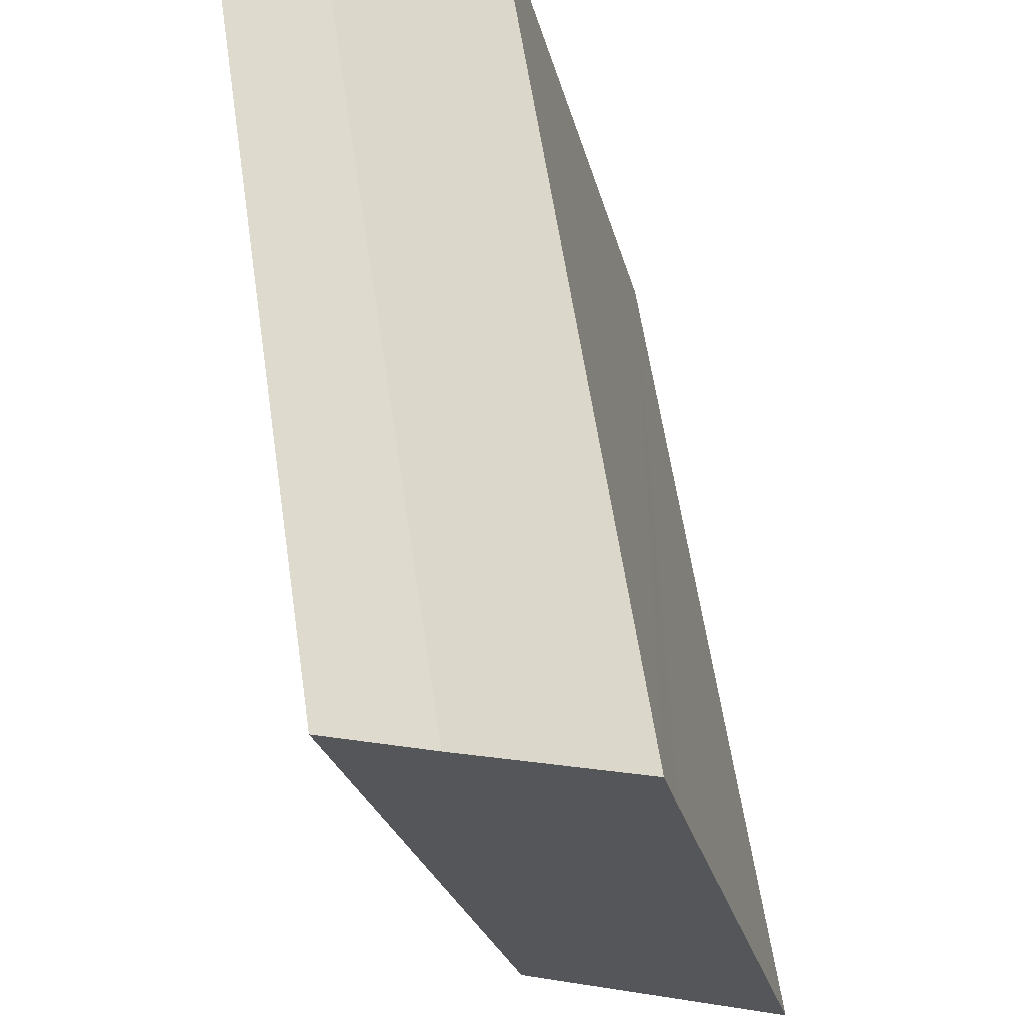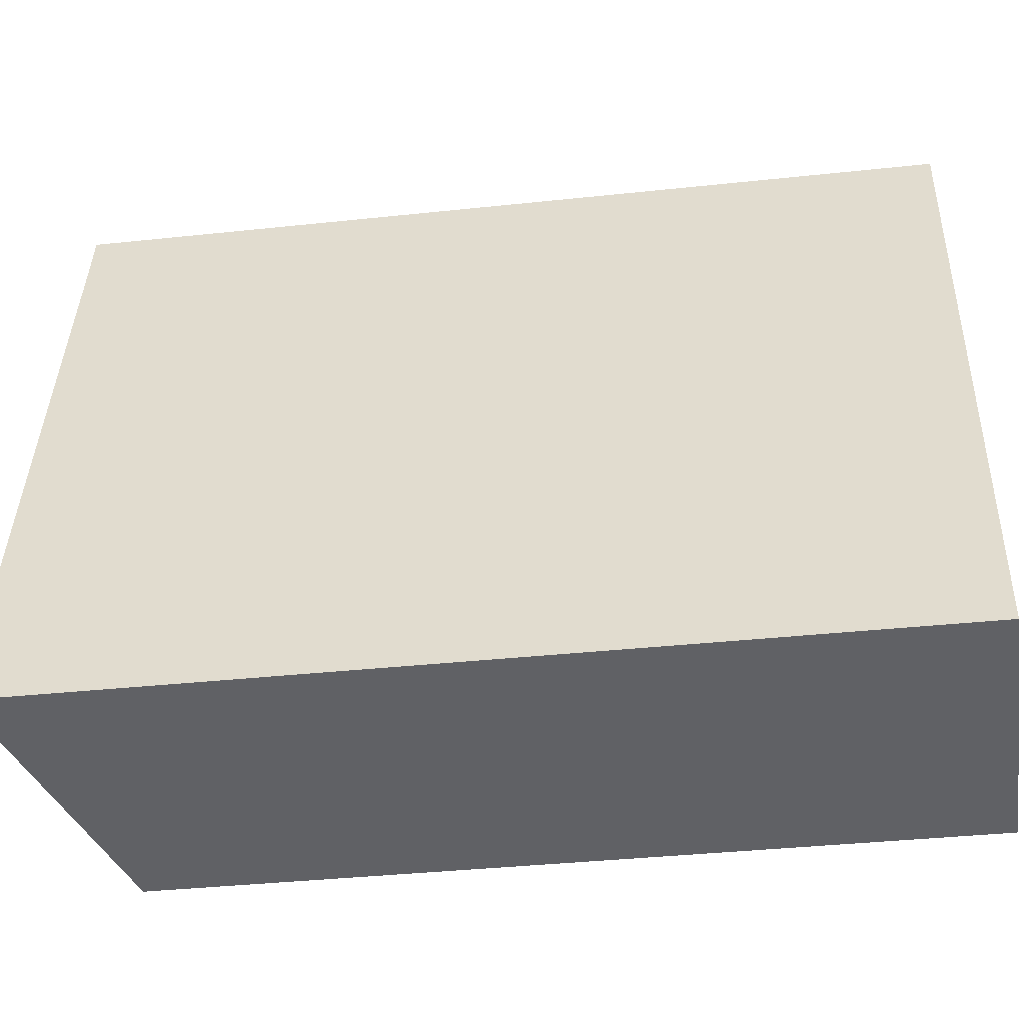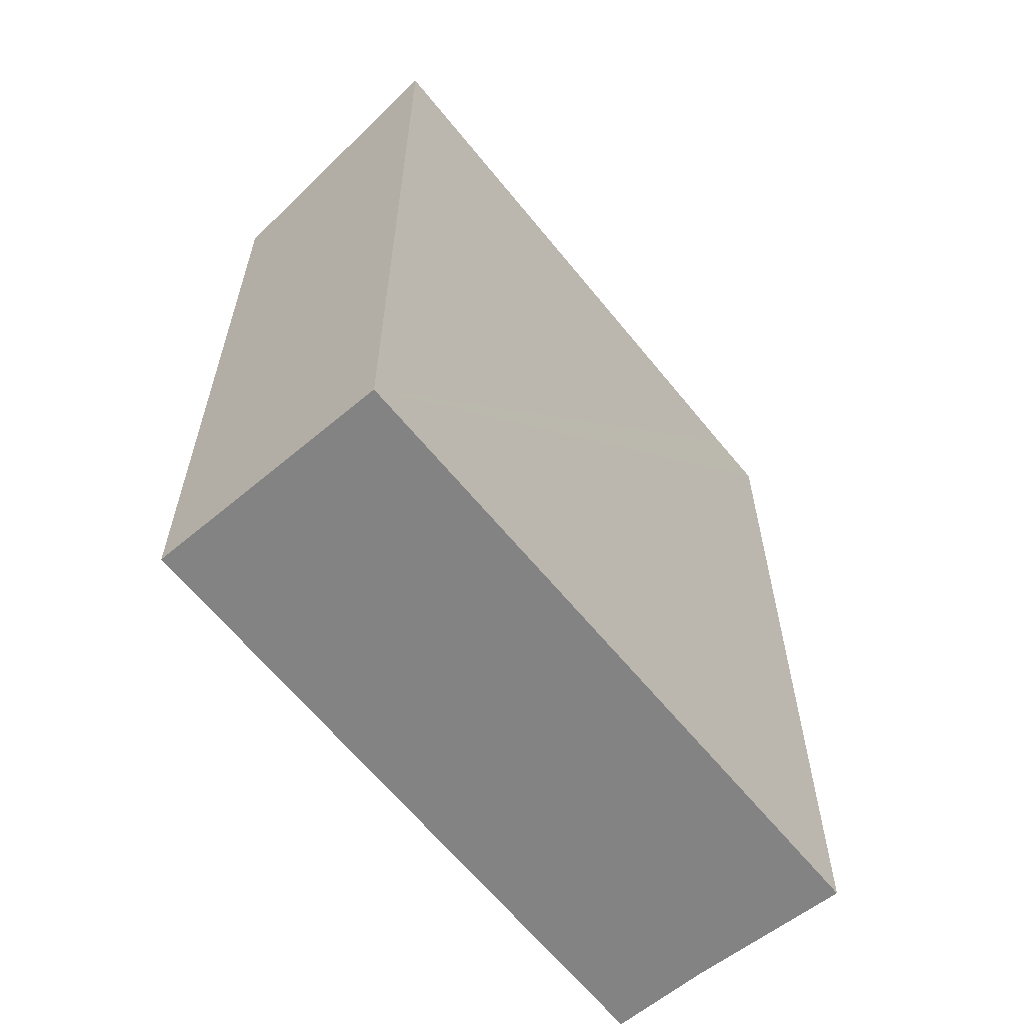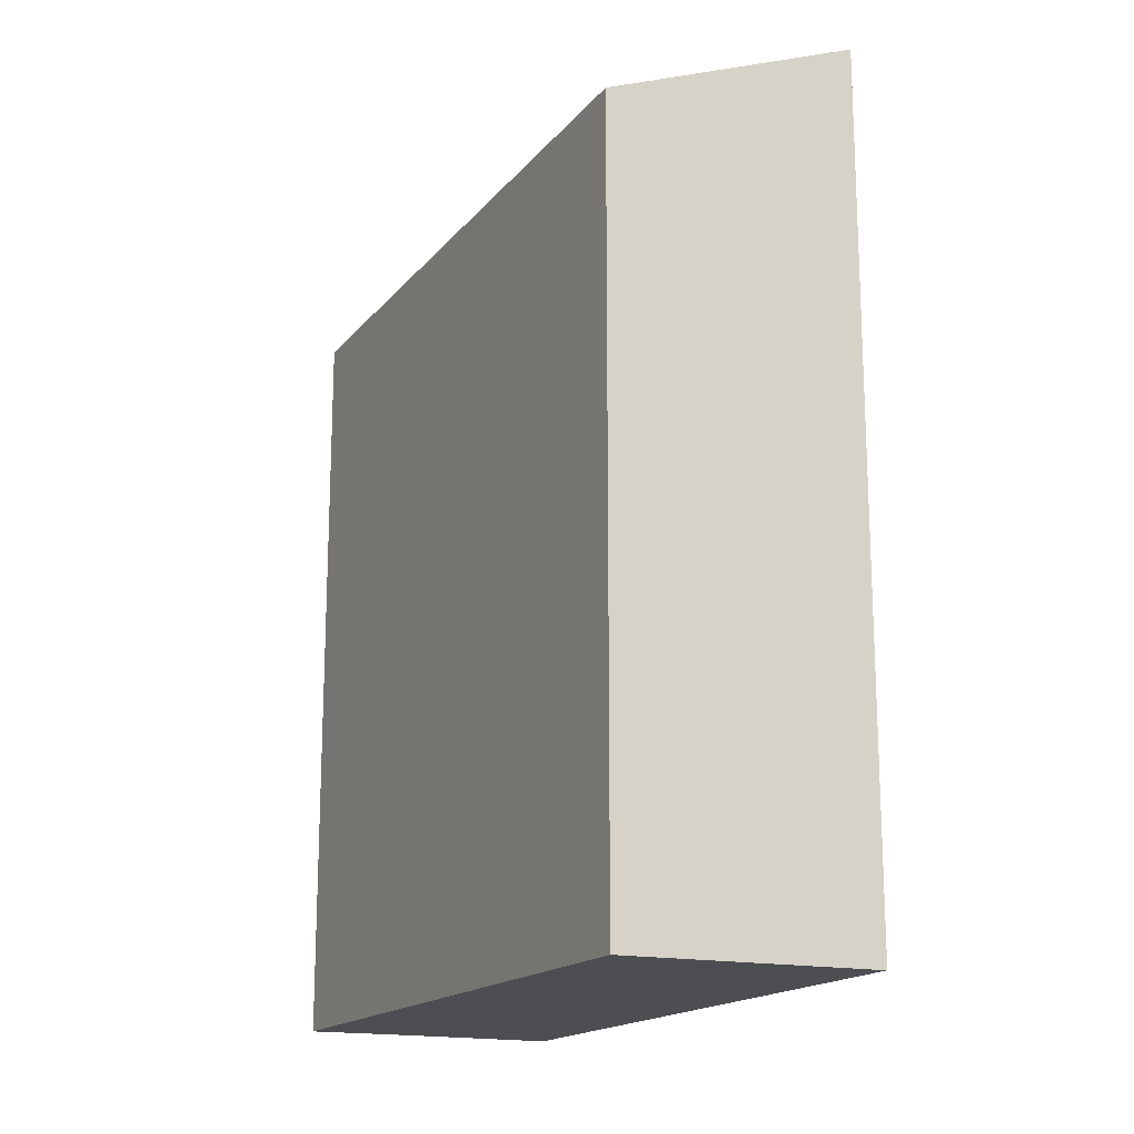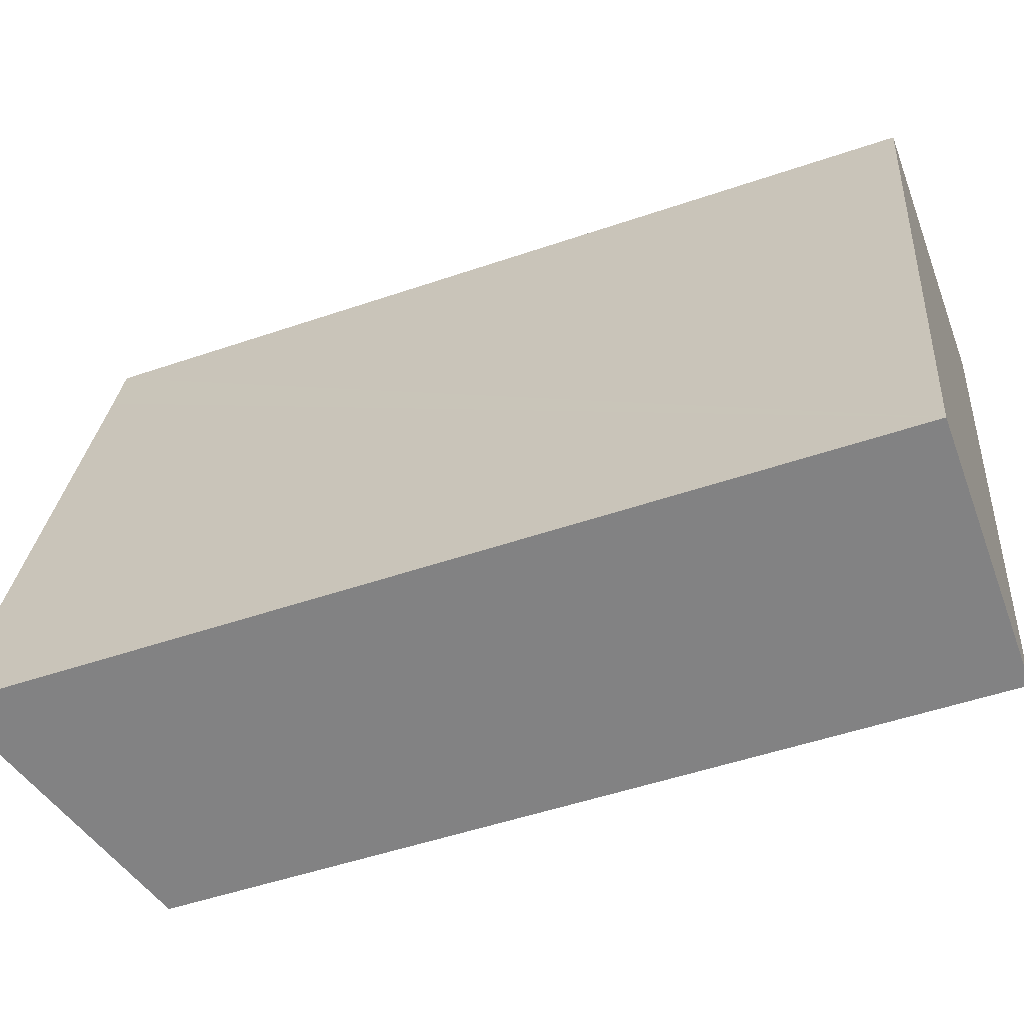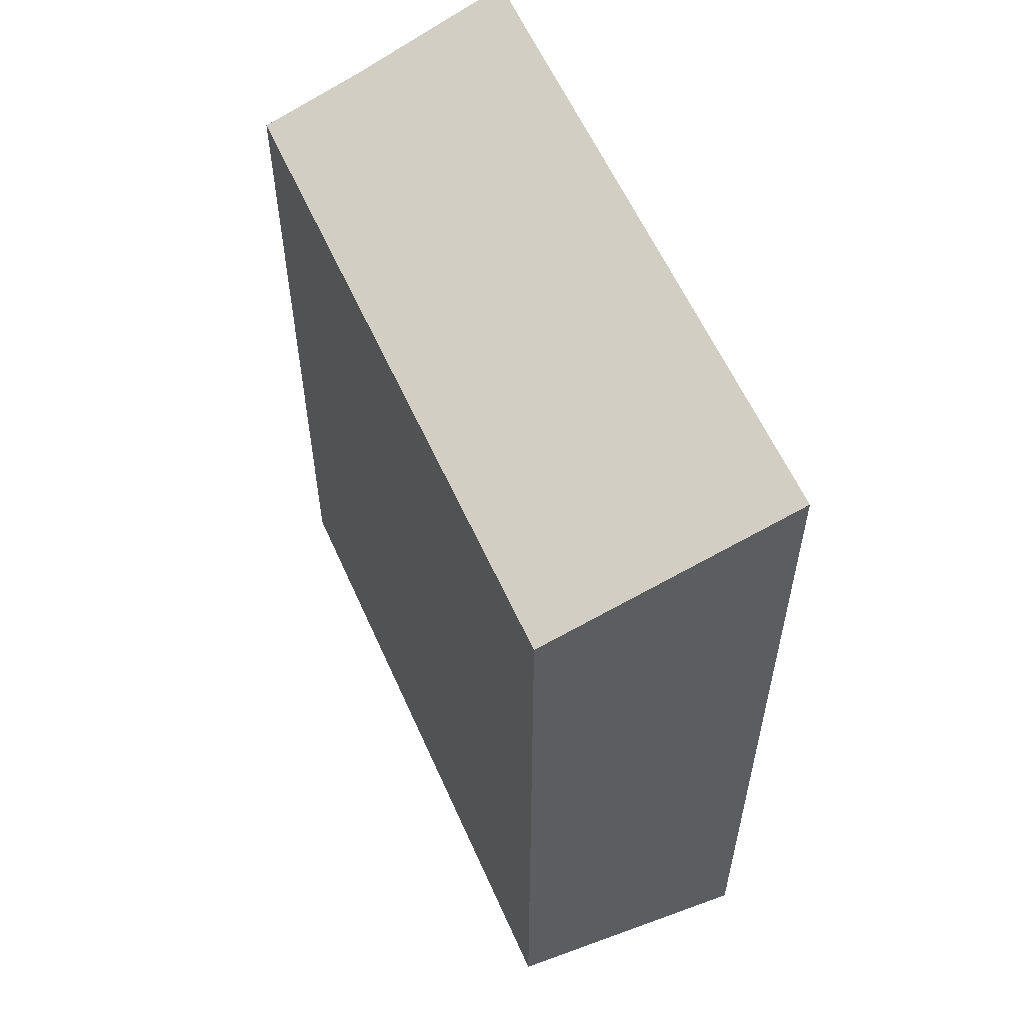
<metadata>
{"format":"obj","ext":"obj","renderer":"f3d","projection":"perspective","resolution":1024,"background":"white","views":[{"elev":61.4,"azim":171.5,"up":"+Z"},{"elev":-37.6,"azim":-82.2,"up":"+Z"},{"elev":-61.2,"azim":-128.0,"up":"+Y"},{"elev":-16.9,"azim":168.1,"up":"+Y"},{"elev":-50.8,"azim":-69.5,"up":"+Z"},{"elev":57.1,"azim":170.5,"up":"+Y"}]}
</metadata>
<code>
v  3.164 7.989 6.291
v  1.436 8.595 6.031
v  1.585 8.597 6.676
v  4.148 7.614 6.095
v  2.479 7.651 -0.496
v  0 8.596 5.264e-16
v  1.585 -4.088e-16 6.676
v  3.164 -3.852e-16 6.291
v  4.148 -3.732e-16 6.095
v  2.479 3.037e-17 -0.496
v  0 0 0
v  1.436 -3.693e-16 6.031
g defaultobject
f 1 2 3
f 2 1 4
f 2 4 5
f 2 5 6
f 7 1 3
f 1 7 8
f 8 4 1
f 4 8 9
f 4 10 5
f 10 4 9
f 5 11 6
f 11 5 10
f 11 2 6
f 2 11 3
f 3 11 7
f 7 11 12
f 12 8 7
f 8 10 9
f 10 8 12
f 10 12 11

</code>
